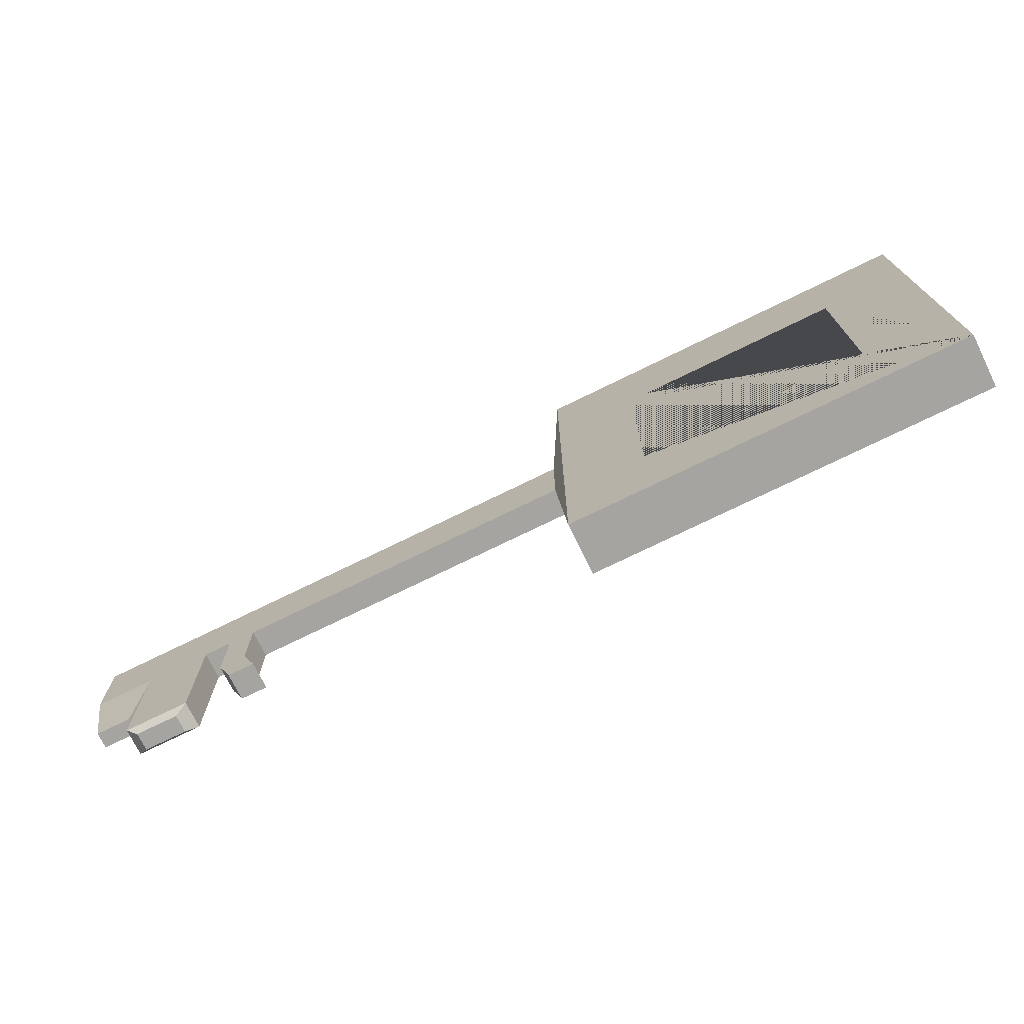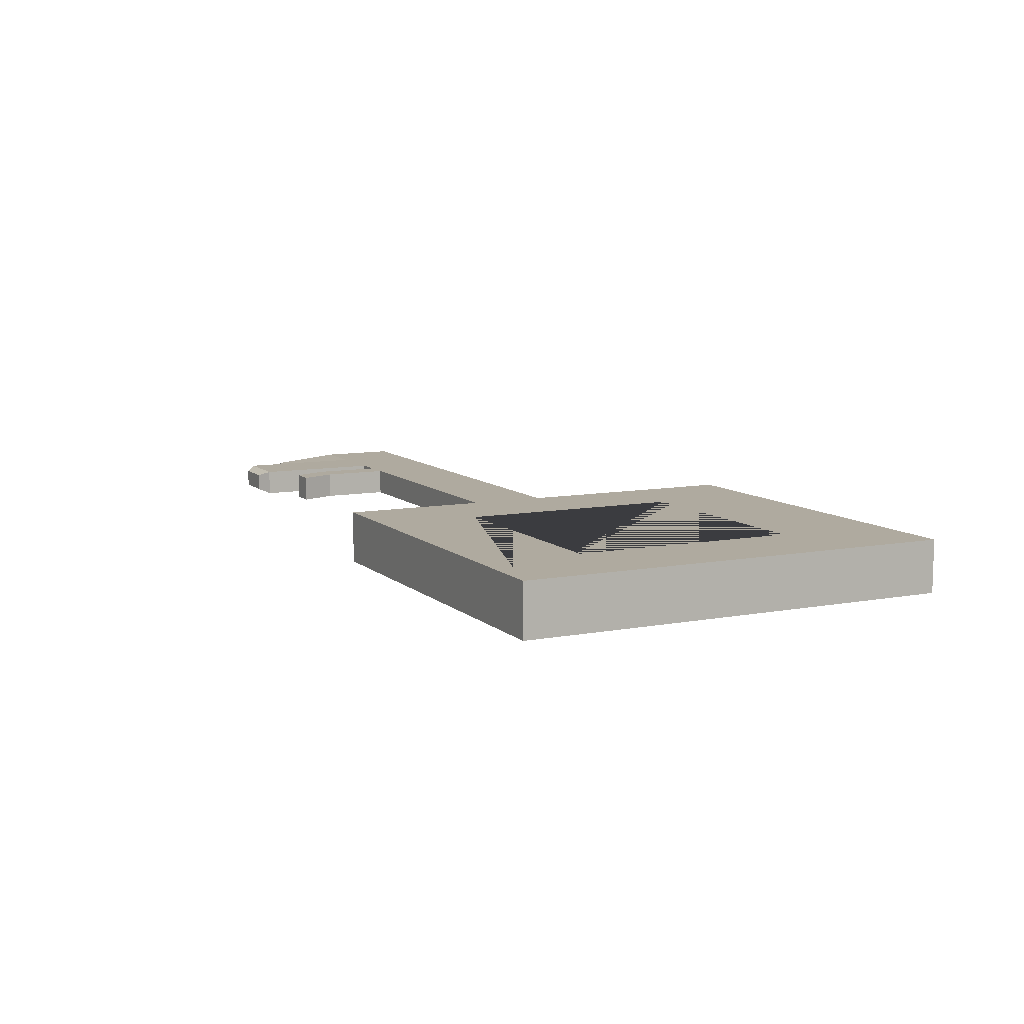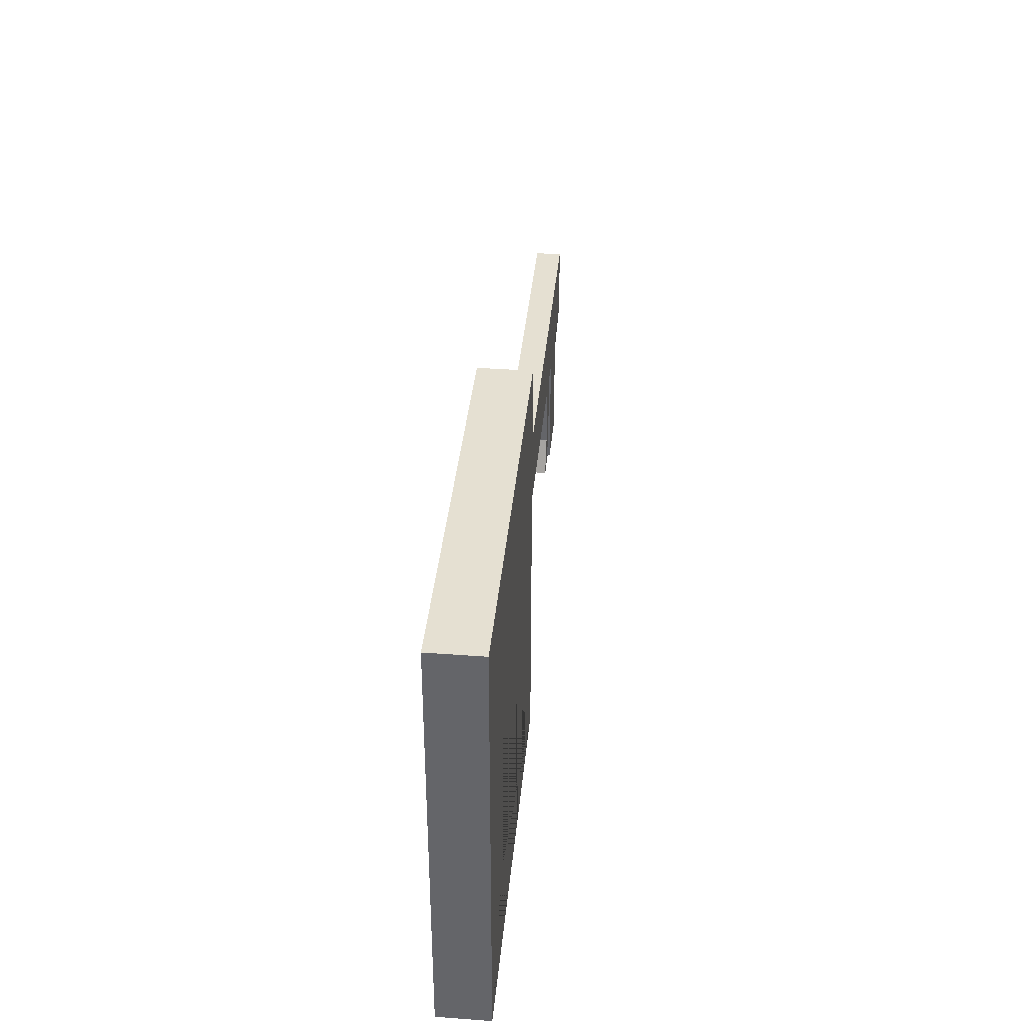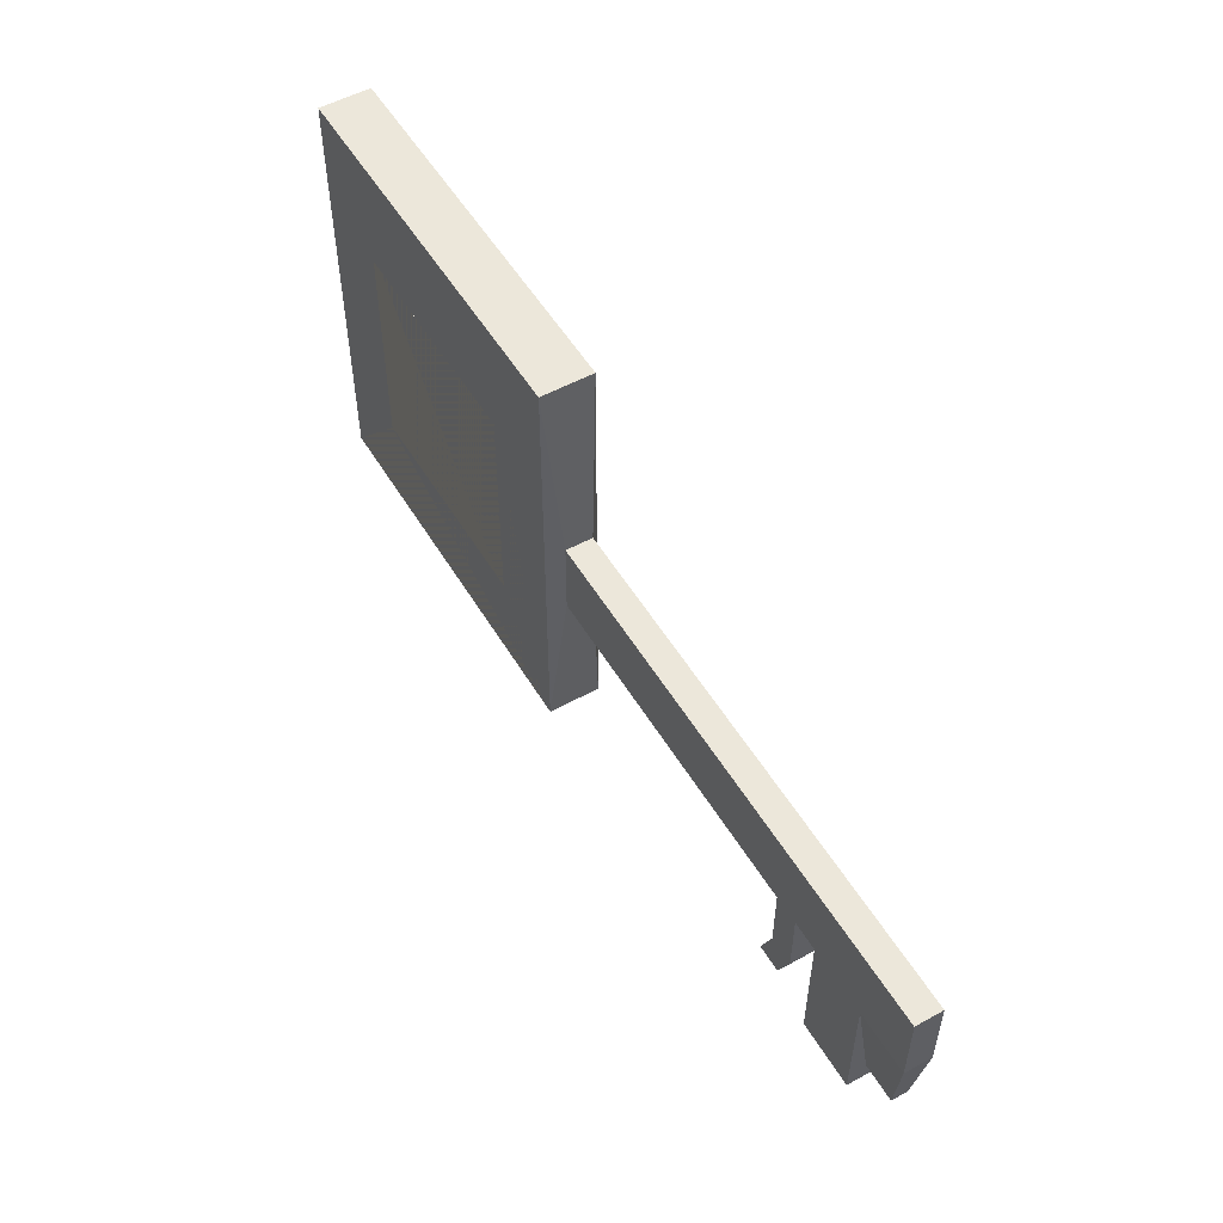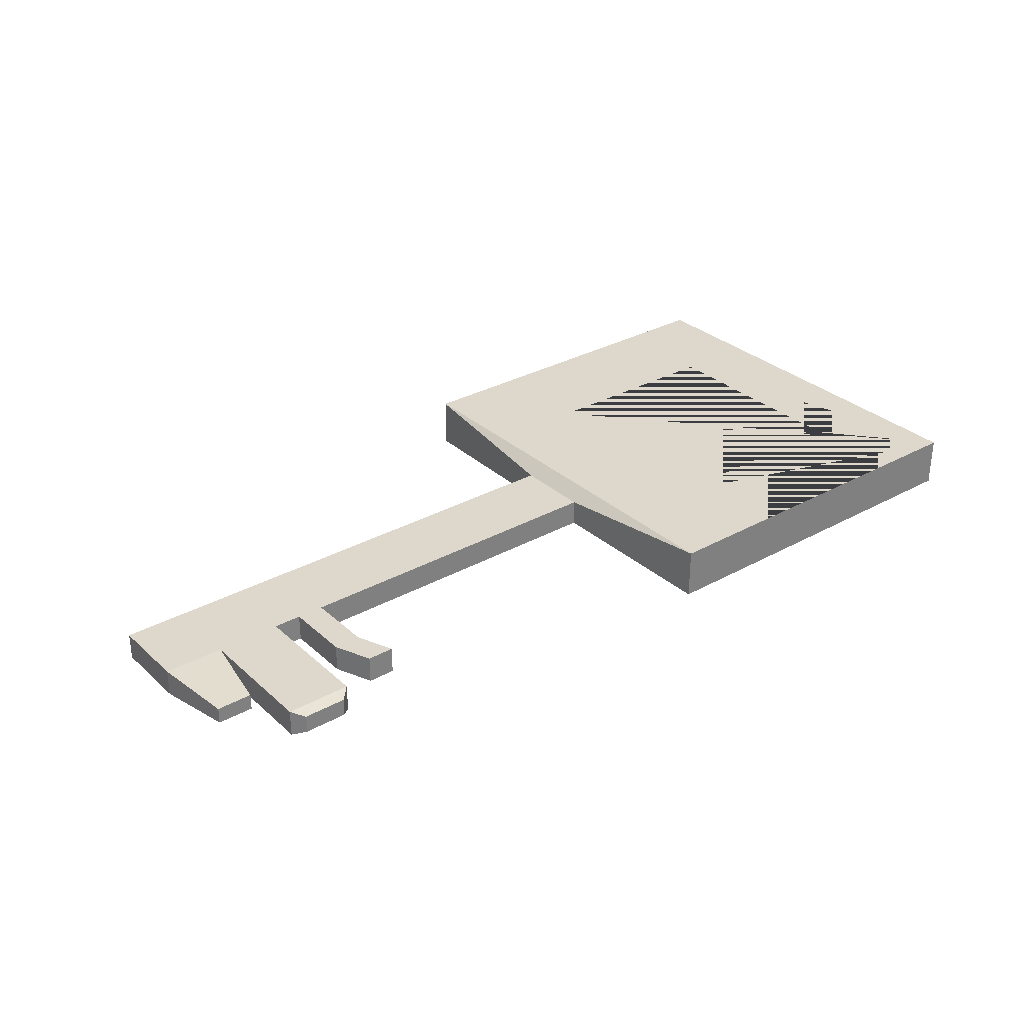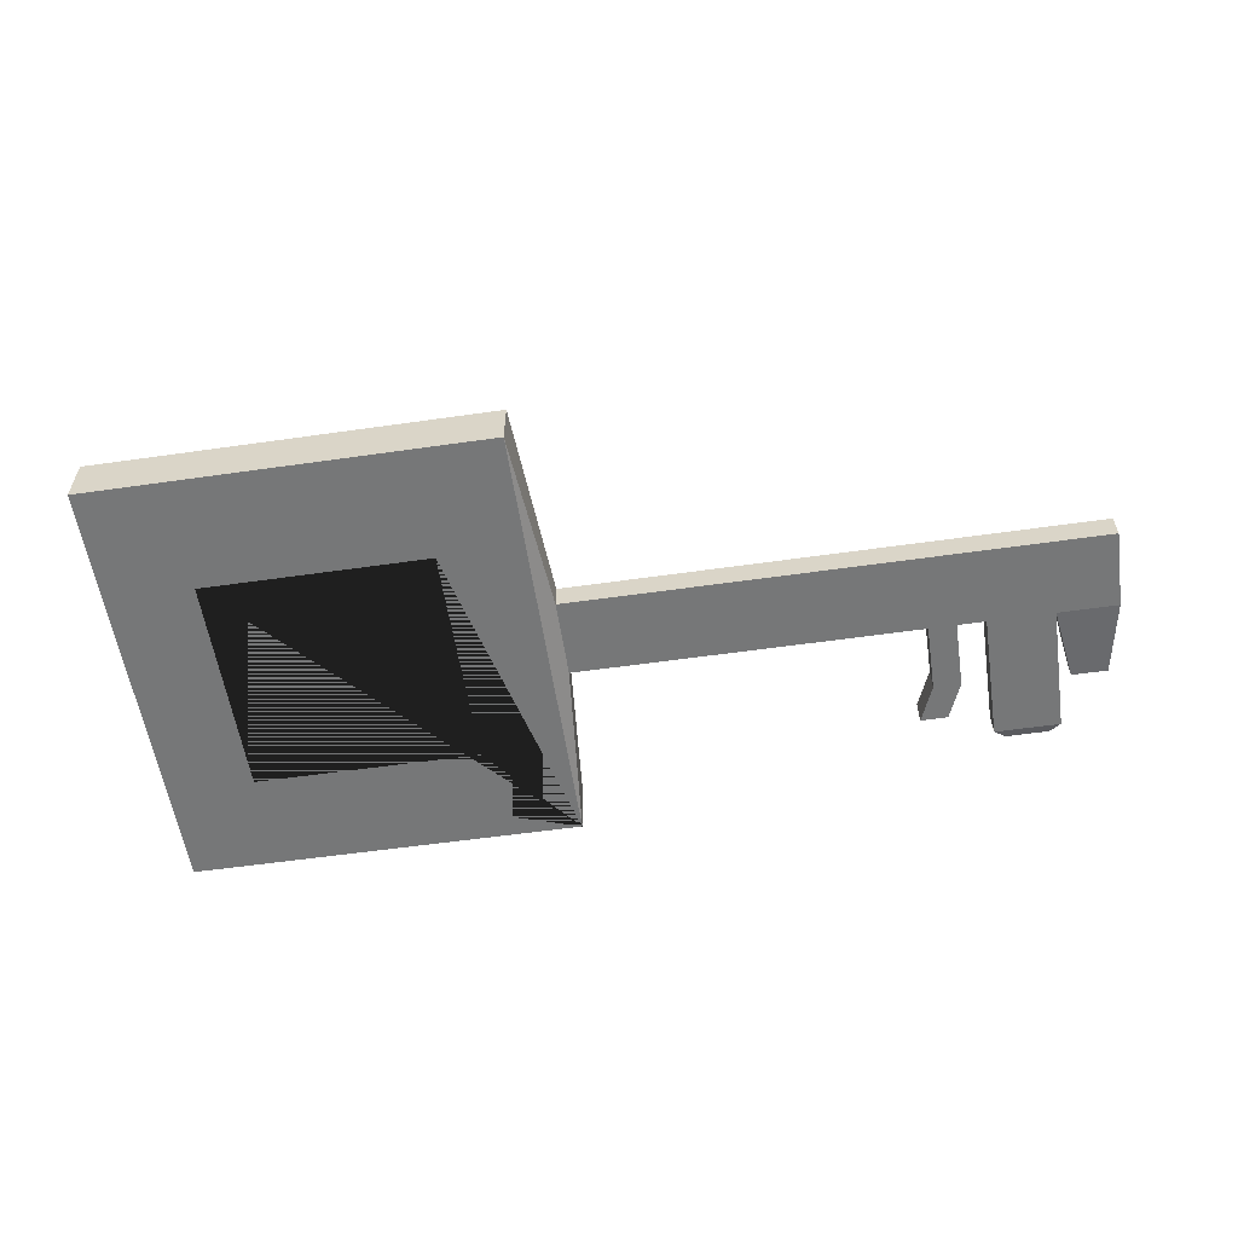
<metadata>
{"format":"obj","ext":"obj","renderer":"f3d","projection":"perspective","resolution":1024,"background":"white","views":[{"elev":-73.3,"azim":-153.8,"up":"+Z"},{"elev":9.4,"azim":-116.4,"up":"+Y"},{"elev":37.7,"azim":-84.6,"up":"+Z"},{"elev":53.2,"azim":59.6,"up":"+Z"},{"elev":31.1,"azim":141.6,"up":"+Y"},{"elev":-57.0,"azim":8.5,"up":"+Y"}]}
</metadata>
<code>
o Cube
v 0.9878 0.2426 -2.822
v 0.9878 -0.4438 -2.822
v 0.9878 0.2426 2.973
v 0.9878 -0.4438 2.973
v -4.219 0.2426 -2.822
v -4.219 -0.4438 -2.822
v -4.219 0.2426 2.973
v -4.219 -0.4438 2.973
v 1.184 0.07803 -0.5142
v 1.184 -0.2793 -0.5142
v 1.184 0.07803 0.5142
v 1.184 -0.2793 0.5142
v 2.347 0.07803 -0.5142
v 2.347 -0.2793 -0.5142
v 2.347 0.07803 0.5142
v 2.347 -0.2793 0.5142
v 5.672 0.07803 -0.5142
v 5.672 -0.2793 -0.5142
v 5.672 0.07803 0.5142
v 5.672 -0.2793 0.5142
v 6.025 0.07803 -0.5142
v 6.025 -0.2793 -0.5142
v 6.025 0.07803 0.5142
v 6.025 -0.2793 0.5142
v 6.392 0.07803 -0.5142
v 6.392 -0.2793 -0.5142
v 6.392 0.07803 0.5142
v 6.392 -0.2793 0.5142
v 7.242 0.07803 -0.5142
v 7.242 -0.2793 -0.5142
v 7.242 0.07803 0.5142
v 7.242 -0.2793 0.5142
v 8.025 0.07803 -0.5142
v 8.025 -0.2793 -0.5142
v 8.025 0.07803 0.5142
v 8.025 -0.2793 0.5142
v 5.672 0.07803 -1.408
v 5.672 -0.2793 -1.408
v 6.025 0.07803 -1.408
v 6.025 -0.2793 -1.408
v 6.392 0.07803 -2.212
v 6.392 -0.2793 -2.212
v 7.242 0.07803 -2.212
v 7.242 -0.2793 -2.212
v 5.475 0.07803 -1.896
v 5.475 -0.2793 -1.896
v 5.828 0.07803 -1.896
v 5.828 -0.2793 -1.896
v 6.538 0.0165 -2.351
v 6.538 -0.2177 -2.351
v 7.095 0.0165 -2.351
v 7.095 -0.2177 -2.351
v 7.4 0.005785 -1.523
v 7.4 -0.207 -1.523
v 7.866 0.005785 -1.523
v 7.866 -0.207 -1.523
v -3.073 0.2426 1.482
v -3.073 0.2426 -1.482
v -0.1087 0.2426 1.482
v -0.1087 0.2426 -1.482
v -0.1087 -0.4438 1.482
v -0.1087 -0.4438 -1.482
v -3.073 -0.4438 1.482
v -3.073 -0.4438 -1.482
f 5 7 3 1 60 59 57 58
f 60 1 5 58
f 4 3 7 8
f 8 7 5 6
f 2 4 8 6 64 63 61 62
f 64 6 2 62
f 1 3 11 9
f 6 5 1 2
f 9 11 15 13
f 3 4 12 11
f 2 1 9 10
f 4 2 10 12
f 14 13 17 18
f 10 9 13 14
f 12 10 14 16
f 11 12 16 15
f 20 18 22 24
f 16 14 18 20
f 15 16 20 19
f 13 15 19 17
f 21 23 27 25
f 19 20 24 23
f 17 19 23 21
f 22 18 38 40
f 28 26 30 32
f 22 21 25 26
f 24 22 26 28
f 23 24 28 27
f 31 32 36 35
f 27 28 32 31
f 25 27 31 29
f 30 26 42 44
f 34 33 35 36
f 29 31 35 33
f 33 34 56 55
f 32 30 34 36
f 37 39 47 45
f 21 22 40 39
f 17 21 39 37
f 18 17 37 38
f 44 42 50 52
f 29 30 44 43
f 25 29 43 41
f 26 25 41 42
f 46 45 47 48
f 39 40 48 47
f 40 38 46 48
f 38 37 45 46
f 50 49 51 52
f 42 41 49 50
f 41 43 51 49
f 43 44 52 51
f 54 53 55 56
f 34 30 54 56
f 30 29 53 54
f 29 33 55 53
f 64 58 57 63
f 62 60 58 64
f 59 60 62 61
f 57 59 61 63

</code>
